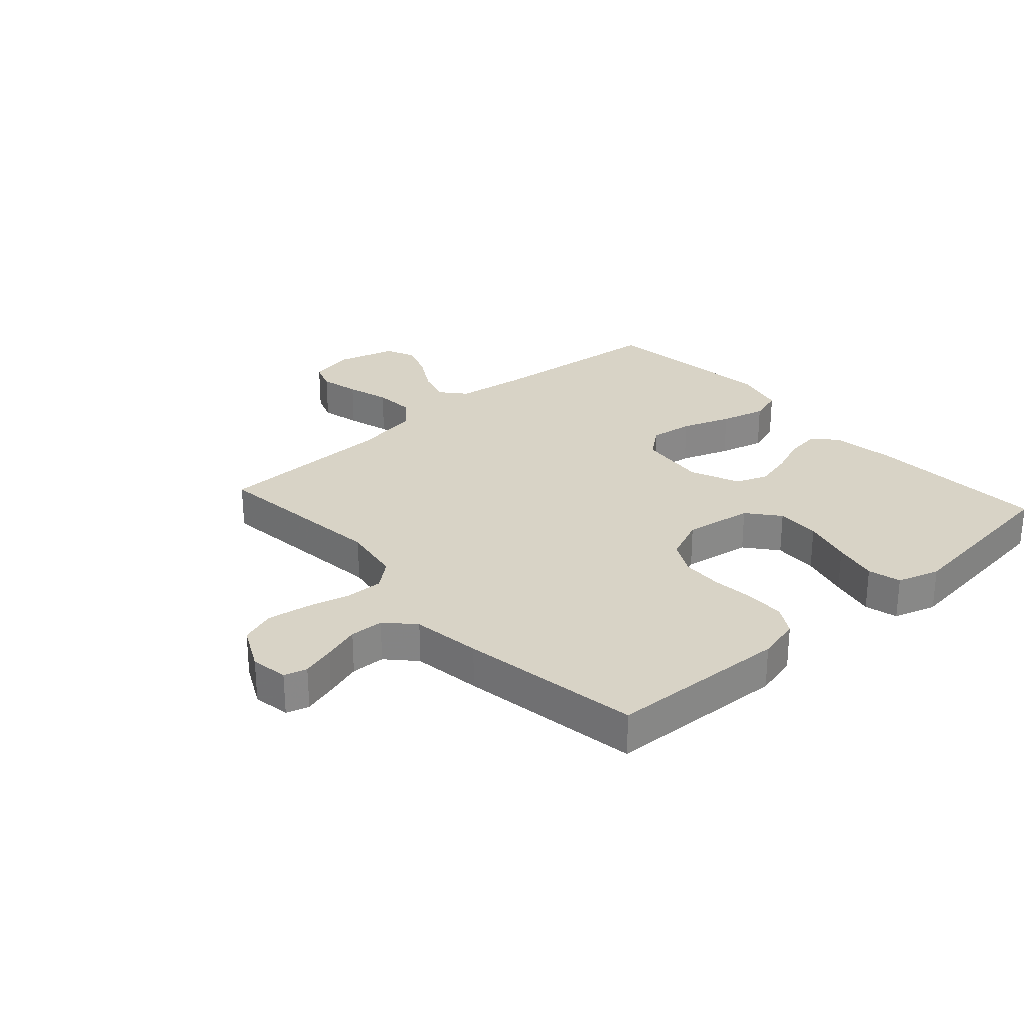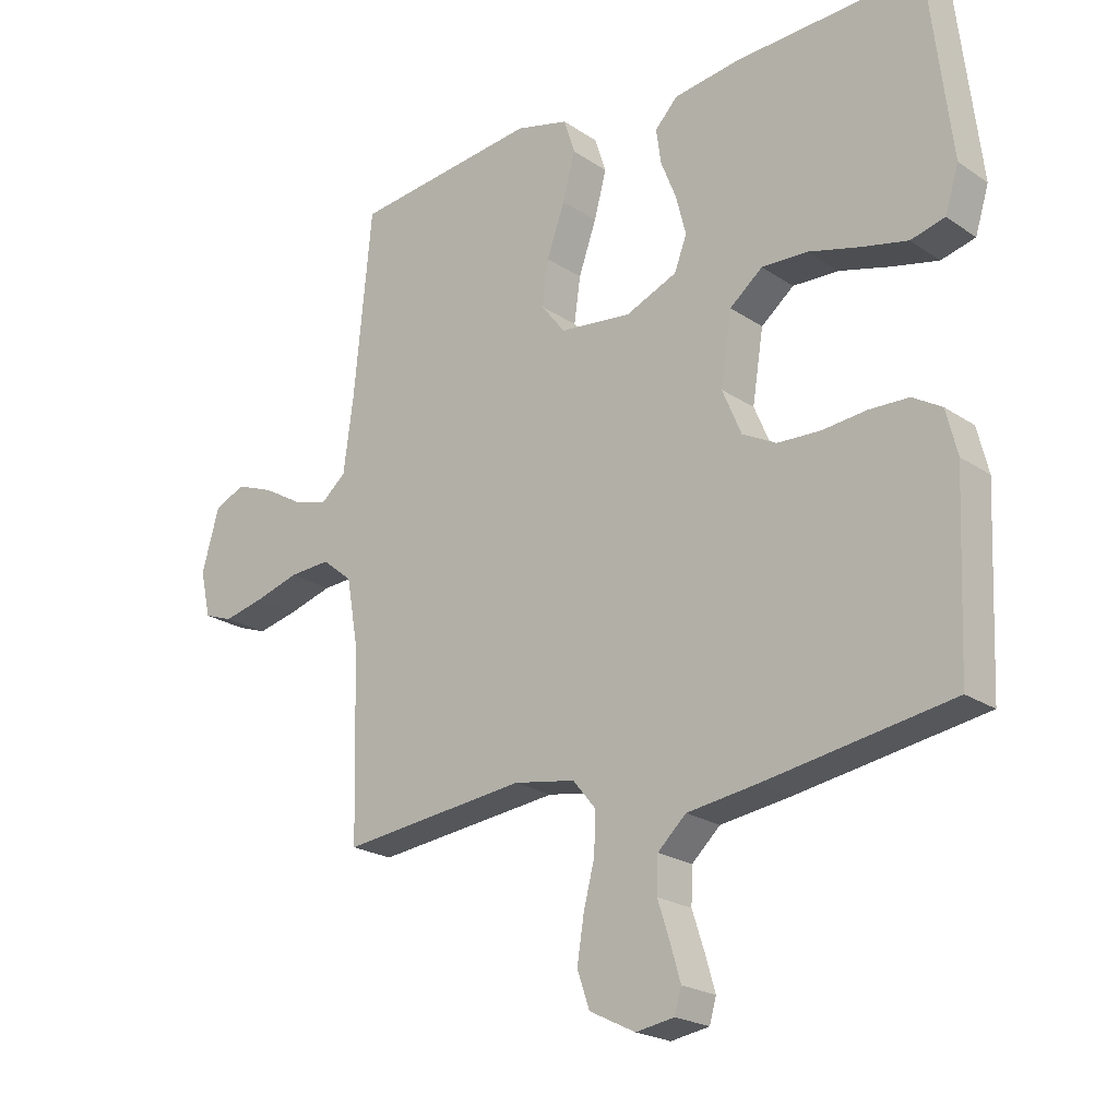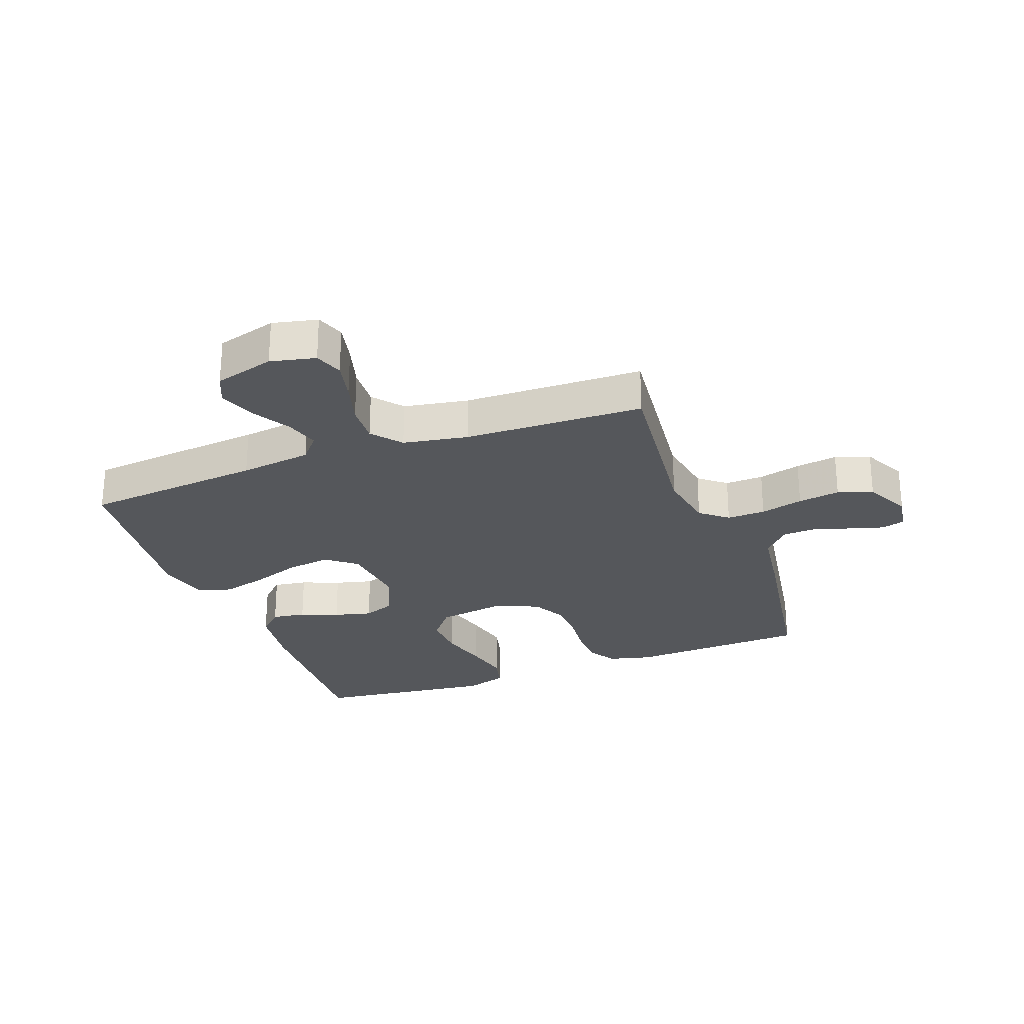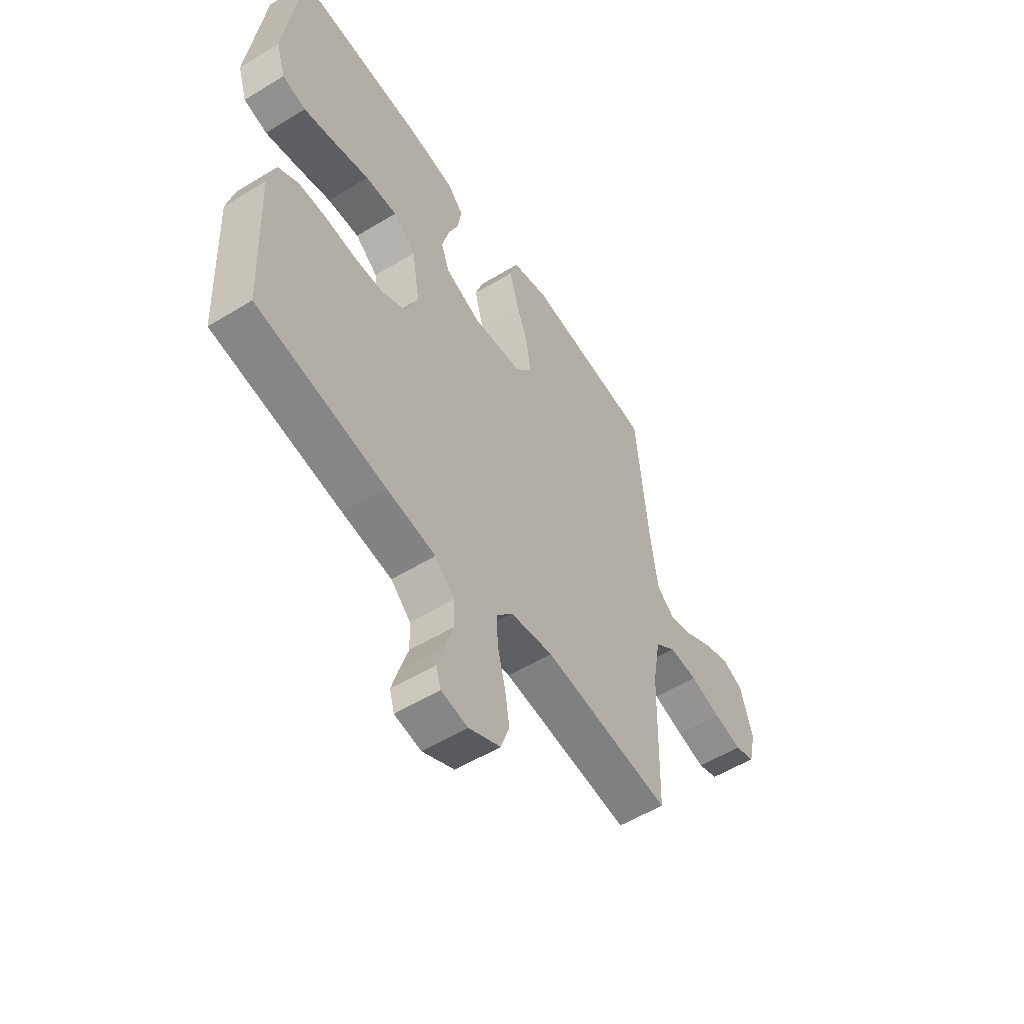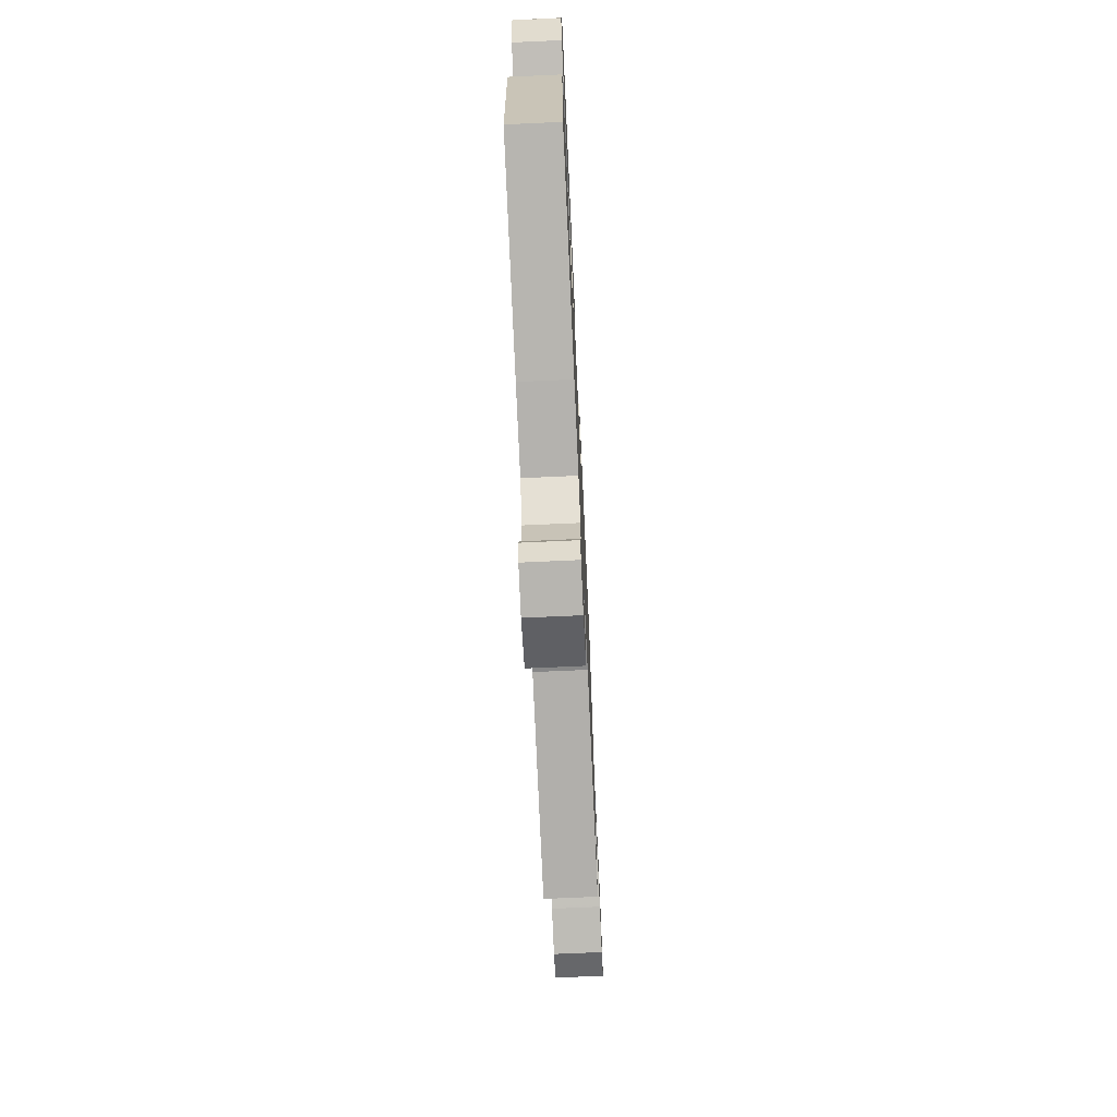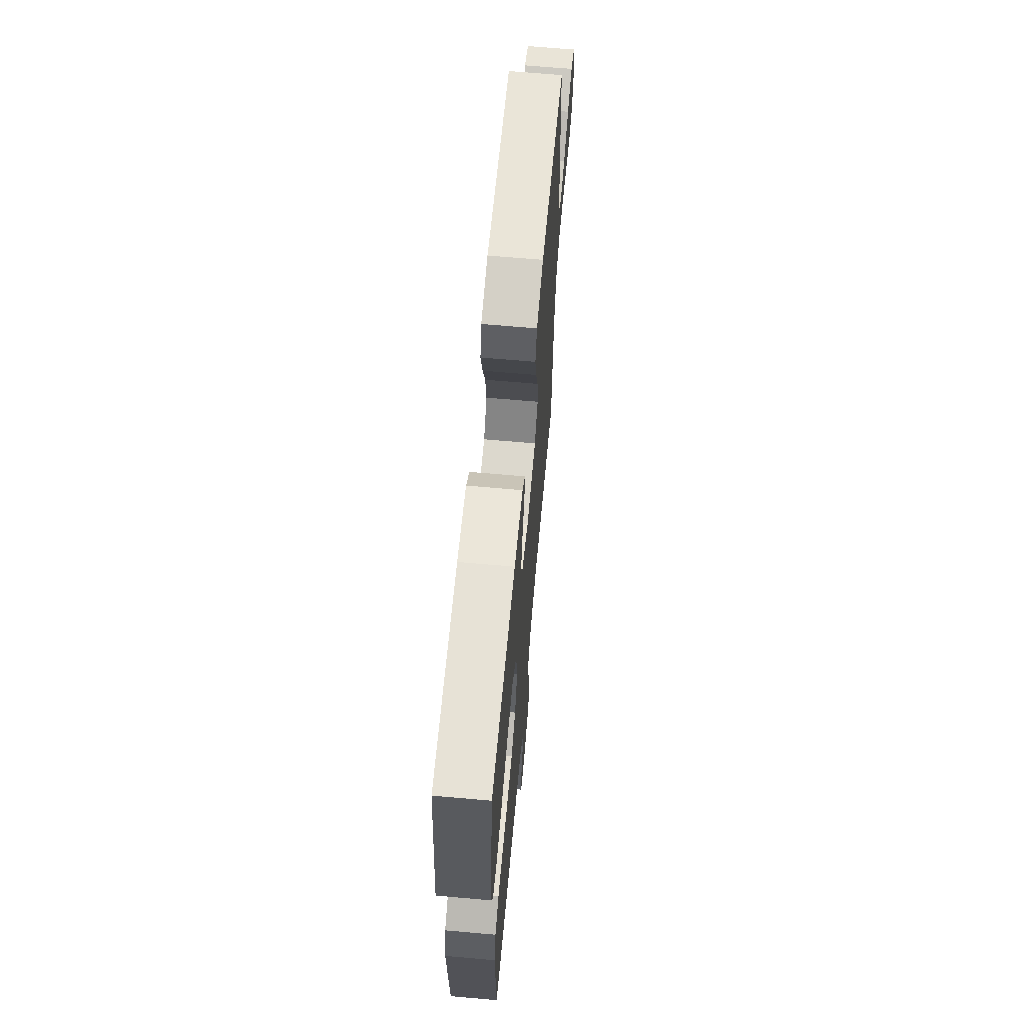
<metadata>
{"format":"obj","ext":"obj","renderer":"f3d","projection":"perspective","resolution":1024,"background":"white","views":[{"elev":27.8,"azim":-131.9,"up":"+Y"},{"elev":-21.9,"azim":-139.4,"up":"+Z"},{"elev":-26.5,"azim":110.4,"up":"+Y"},{"elev":-55.1,"azim":-57.2,"up":"+Z"},{"elev":-71.9,"azim":-87.4,"up":"+Z"},{"elev":65.9,"azim":-84.9,"up":"+Z"}]}
</metadata>
<code>
v 0.5 0.07 0.5
v 0.529 0.07 0.2
v 0.545 0.07 0.08
v 0.586 0.07 0.045
v 0.643 0.07 0.062
v 0.706 0.07 0.099
v 0.767 0.07 0.122
v 0.817 0.07 0.1
v 0.845 0.07 0
v 0.828 0.07 -0.075
v 0.781 0.07 -0.092
v 0.715 0.07 -0.077
v 0.643 0.07 -0.056
v 0.576 0.07 -0.052
v 0.527 0.07 -0.092
v 0.508 0.07 -0.2
v 0.5 0.07 -0.5
v 0.2 0.07 -0.467
v 0.1 0.07 -0.484
v 0.063 0.07 -0.529
v 0.065 0.07 -0.593
v 0.083 0.07 -0.664
v 0.094 0.07 -0.734
v 0.074 0.07 -0.792
v 0 0.07 -0.829
v -0.062 0.07 -0.819
v -0.073 0.07 -0.781
v -0.057 0.07 -0.726
v -0.037 0.07 -0.664
v -0.039 0.07 -0.607
v -0.085 0.07 -0.564
v -0.2 0.07 -0.548
v -0.5 0.07 -0.5
v -0.513 0.07 -0.2
v -0.495 0.07 -0.128
v -0.448 0.07 -0.1
v -0.384 0.07 -0.098
v -0.312 0.07 -0.105
v -0.243 0.07 -0.102
v -0.188 0.07 -0.073
v -0.157 0.07 0
v -0.175 0.07 0.114
v -0.228 0.07 0.157
v -0.302 0.07 0.154
v -0.384 0.07 0.132
v -0.459 0.07 0.115
v -0.514 0.07 0.129
v -0.536 0.07 0.2
v -0.5 0.07 0.5
v -0.2 0.07 0.487
v -0.091 0.07 0.472
v -0.054 0.07 0.433
v -0.062 0.07 0.377
v -0.087 0.07 0.314
v -0.103 0.07 0.251
v -0.083 0.07 0.198
v 0 0.07 0.163
v 0.116 0.07 0.176
v 0.155 0.07 0.226
v 0.145 0.07 0.299
v 0.116 0.07 0.381
v 0.096 0.07 0.456
v 0.114 0.07 0.512
v 0.2 0.07 0.534
v 0.5 0 0.5
v 0.529 0 0.2
v 0.545 0 0.08
v 0.586 0 0.045
v 0.643 0 0.062
v 0.706 0 0.099
v 0.767 0 0.122
v 0.817 0 0.1
v 0.845 0 0
v 0.828 0 -0.075
v 0.781 0 -0.092
v 0.715 0 -0.077
v 0.643 0 -0.056
v 0.576 0 -0.052
v 0.527 0 -0.092
v 0.508 0 -0.2
v 0.5 0 -0.5
v 0.2 0 -0.467
v 0.1 0 -0.484
v 0.063 0 -0.529
v 0.065 0 -0.593
v 0.083 0 -0.664
v 0.094 0 -0.734
v 0.074 0 -0.792
v 0 0 -0.829
v -0.062 0 -0.819
v -0.073 0 -0.781
v -0.057 0 -0.726
v -0.037 0 -0.664
v -0.039 0 -0.607
v -0.085 0 -0.564
v -0.2 0 -0.548
v -0.5 0 -0.5
v -0.513 0 -0.2
v -0.495 0 -0.128
v -0.448 0 -0.1
v -0.384 0 -0.098
v -0.312 0 -0.105
v -0.243 0 -0.102
v -0.188 0 -0.073
v -0.157 0 0
v -0.175 0 0.114
v -0.228 0 0.157
v -0.302 0 0.154
v -0.384 0 0.132
v -0.459 0 0.115
v -0.514 0 0.129
v -0.536 0 0.2
v -0.5 0 0.5
v -0.2 0 0.487
v -0.091 0 0.472
v -0.054 0 0.433
v -0.062 0 0.377
v -0.087 0 0.314
v -0.103 0 0.251
v -0.083 0 0.198
v 0 0 0.163
v 0.116 0 0.176
v 0.155 0 0.226
v 0.145 0 0.299
v 0.116 0 0.381
v 0.096 0 0.456
v 0.114 0 0.512
v 0.2 0 0.534
f 64 1 2
f 63 64 2
f 62 63 2
f 61 62 2
f 60 61 2
f 59 60 2 3
f 58 59 3 4
f 57 58 4
f 52 53 54
f 51 52 54
f 50 51 54
f 49 50 54
f 48 49 54
f 47 48 54
f 46 47 54
f 45 46 54
f 44 45 54
f 43 44 54 55
f 42 43 55 56
f 36 37 38
f 35 36 38
f 34 35 38
f 33 34 38
f 32 33 38
f 31 32 38
f 30 31 38 39
f 27 28 29
f 26 27 29
f 25 26 29
f 24 25 29
f 23 24 29
f 22 23 29
f 21 22 29
f 20 21 29 30
f 30 39 40
f 20 30 40
f 19 20 40
f 16 17 18
f 19 40 41
f 18 19 41
f 16 18 41
f 15 16 41
f 11 12 13
f 10 11 13
f 9 10 13
f 8 9 13
f 7 8 13
f 6 7 13
f 5 6 13
f 4 5 13 14
f 42 56 57
f 41 42 57
f 15 41 57
f 4 14 15 57
f 66 65 128
f 66 128 127
f 66 127 126
f 66 126 125
f 66 125 124
f 67 66 124 123
f 68 67 123 122
f 68 122 121
f 118 117 116
f 118 116 115
f 118 115 114
f 118 114 113
f 118 113 112
f 118 112 111
f 118 111 110
f 118 110 109
f 118 109 108
f 119 118 108 107
f 120 119 107 106
f 102 101 100
f 102 100 99
f 102 99 98
f 102 98 97
f 102 97 96
f 102 96 95
f 103 102 95 94
f 93 92 91
f 93 91 90
f 93 90 89
f 93 89 88
f 93 88 87
f 93 87 86
f 93 86 85
f 94 93 85 84
f 104 103 94
f 104 94 84
f 104 84 83
f 82 81 80
f 105 104 83
f 105 83 82
f 105 82 80
f 105 80 79
f 77 76 75
f 77 75 74
f 77 74 73
f 77 73 72
f 77 72 71
f 77 71 70
f 77 70 69
f 78 77 69 68
f 121 120 106
f 121 106 105
f 121 105 79
f 121 79 78 68
f 1 65 66 2
f 2 66 67 3
f 3 67 68 4
f 4 68 69 5
f 5 69 70 6
f 6 70 71 7
f 7 71 72 8
f 8 72 73 9
f 9 73 74 10
f 10 74 75 11
f 11 75 76 12
f 12 76 77 13
f 13 77 78 14
f 14 78 79 15
f 15 79 80 16
f 16 80 81 17
f 17 81 82 18
f 18 82 83 19
f 19 83 84 20
f 20 84 85 21
f 21 85 86 22
f 22 86 87 23
f 23 87 88 24
f 24 88 89 25
f 25 89 90 26
f 26 90 91 27
f 27 91 92 28
f 28 92 93 29
f 29 93 94 30
f 30 94 95 31
f 31 95 96 32
f 32 96 97 33
f 33 97 98 34
f 34 98 99 35
f 35 99 100 36
f 36 100 101 37
f 37 101 102 38
f 38 102 103 39
f 39 103 104 40
f 40 104 105 41
f 41 105 106 42
f 42 106 107 43
f 43 107 108 44
f 44 108 109 45
f 45 109 110 46
f 46 110 111 47
f 47 111 112 48
f 48 112 113 49
f 49 113 114 50
f 50 114 115 51
f 51 115 116 52
f 52 116 117 53
f 53 117 118 54
f 54 118 119 55
f 55 119 120 56
f 56 120 121 57
f 57 121 122 58
f 58 122 123 59
f 59 123 124 60
f 60 124 125 61
f 61 125 126 62
f 62 126 127 63
f 63 127 128 64
f 64 128 65 1

</code>
